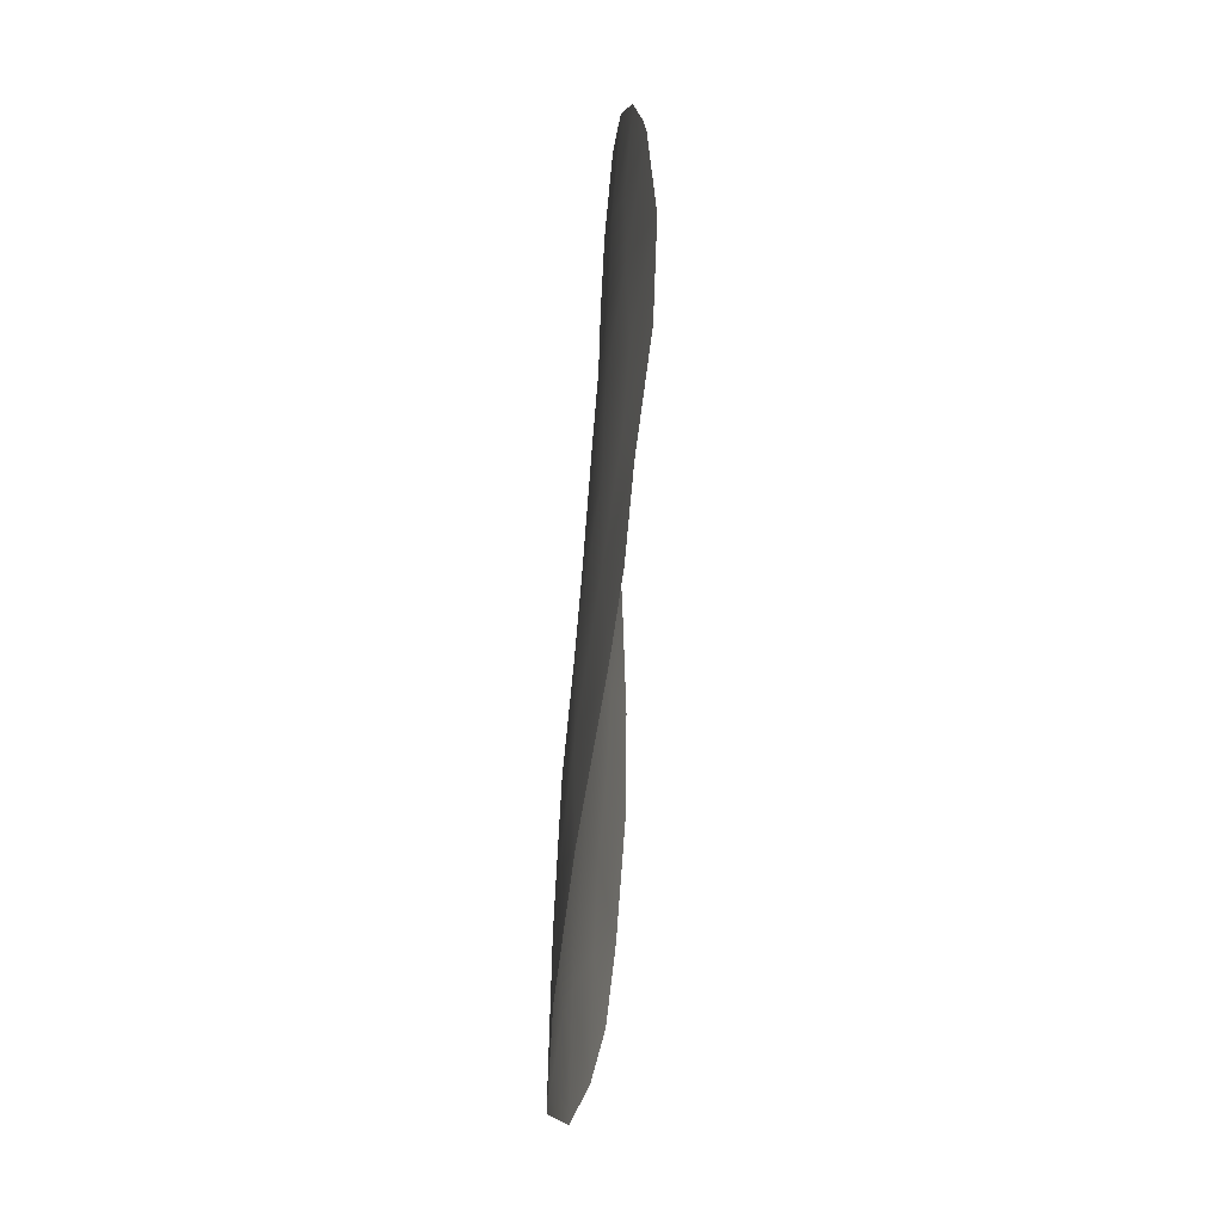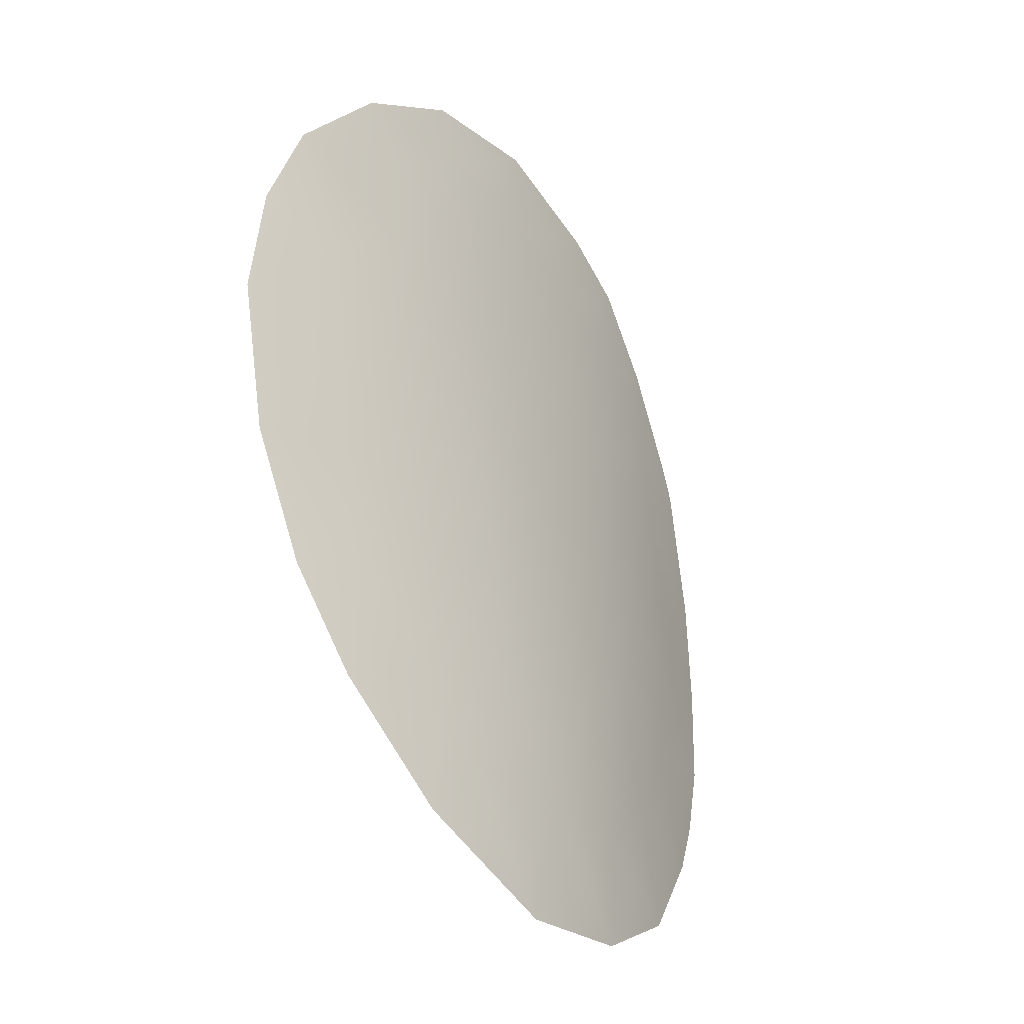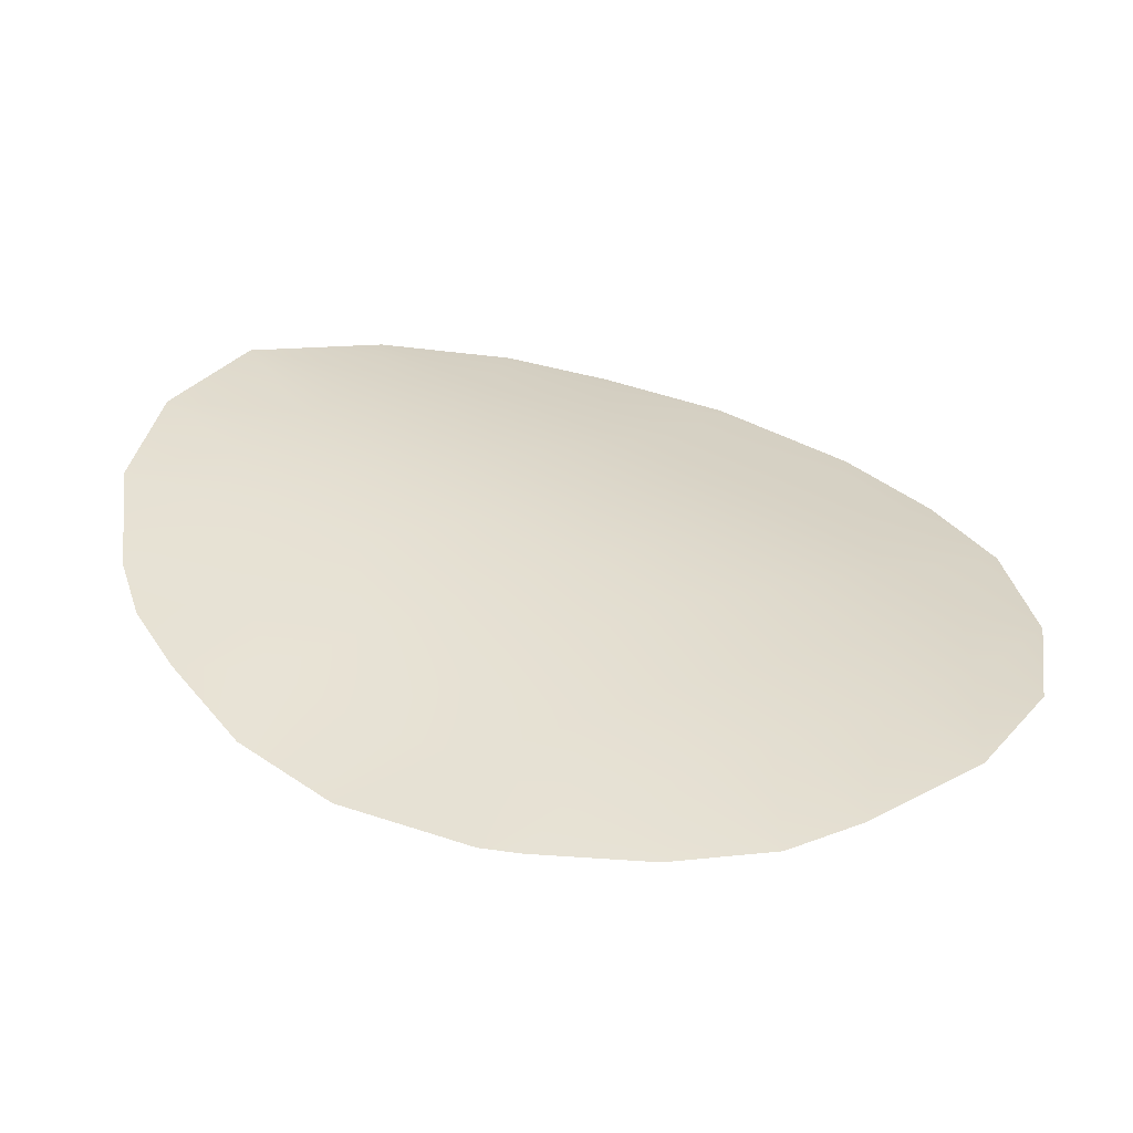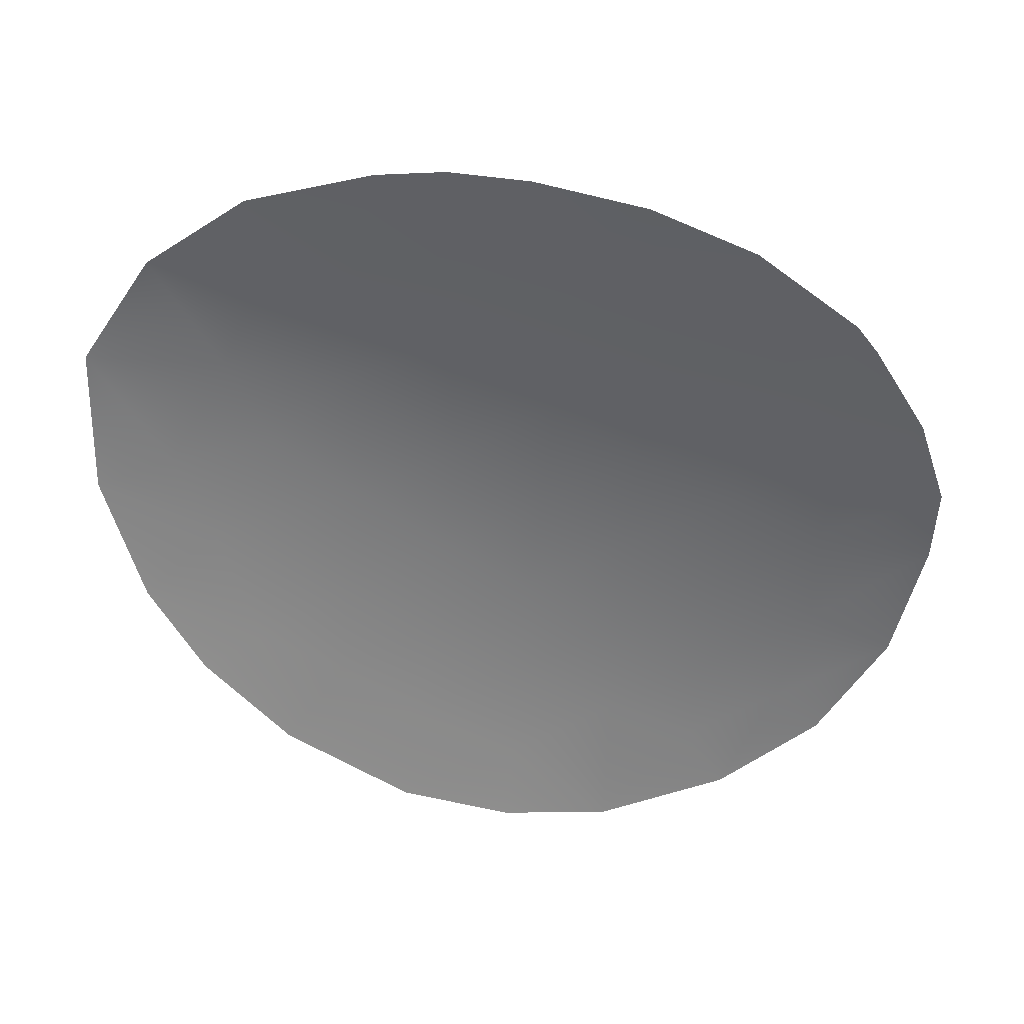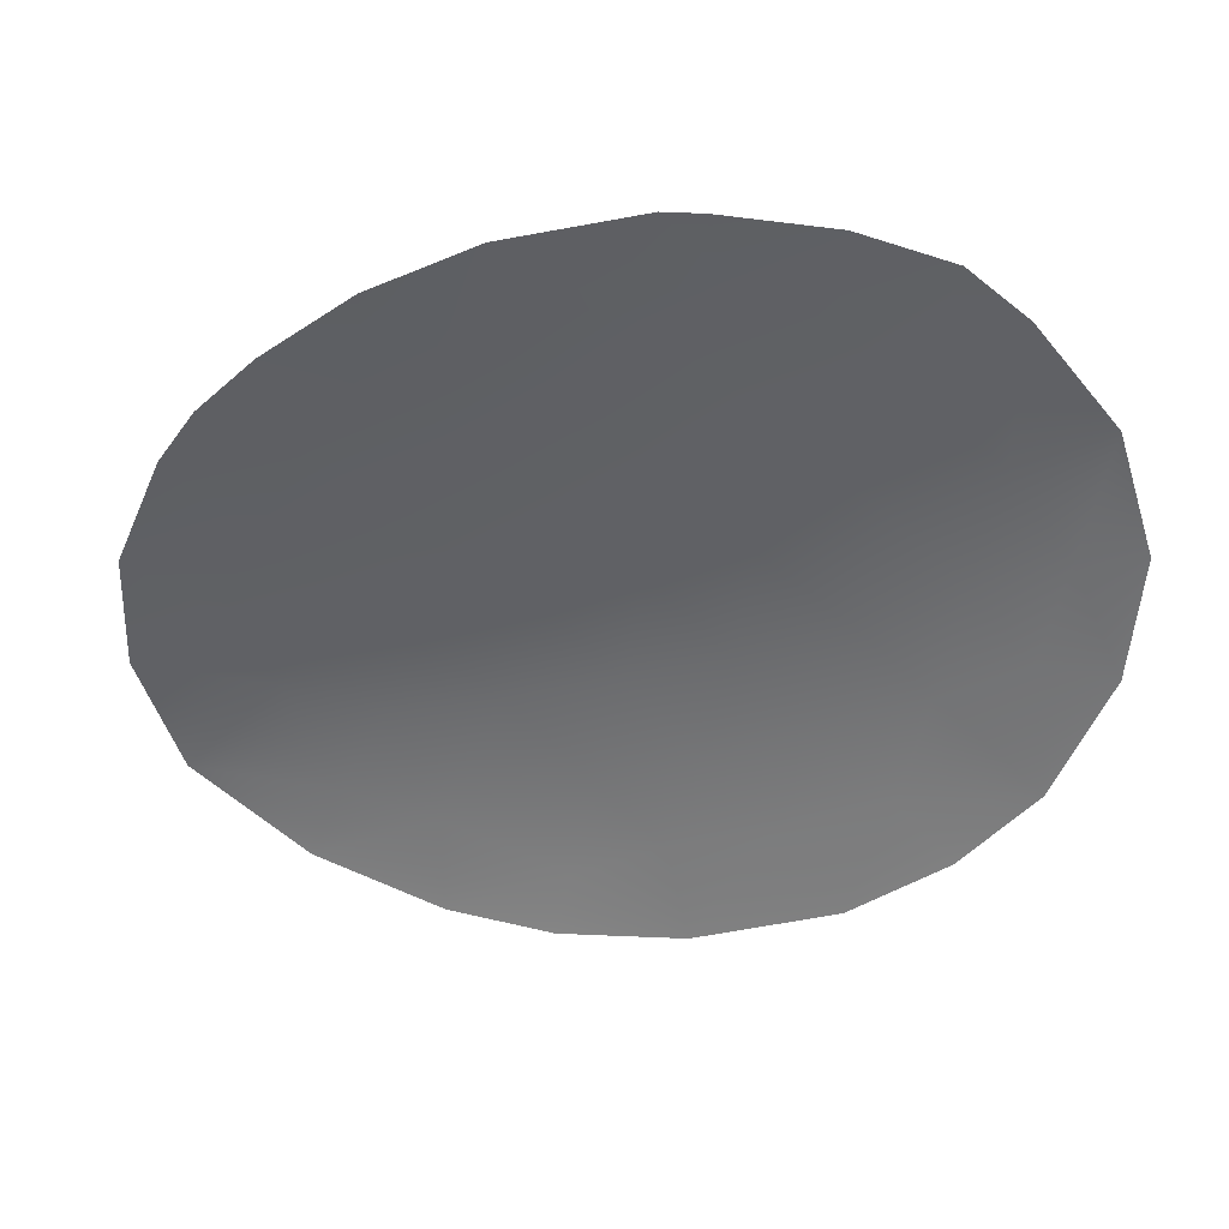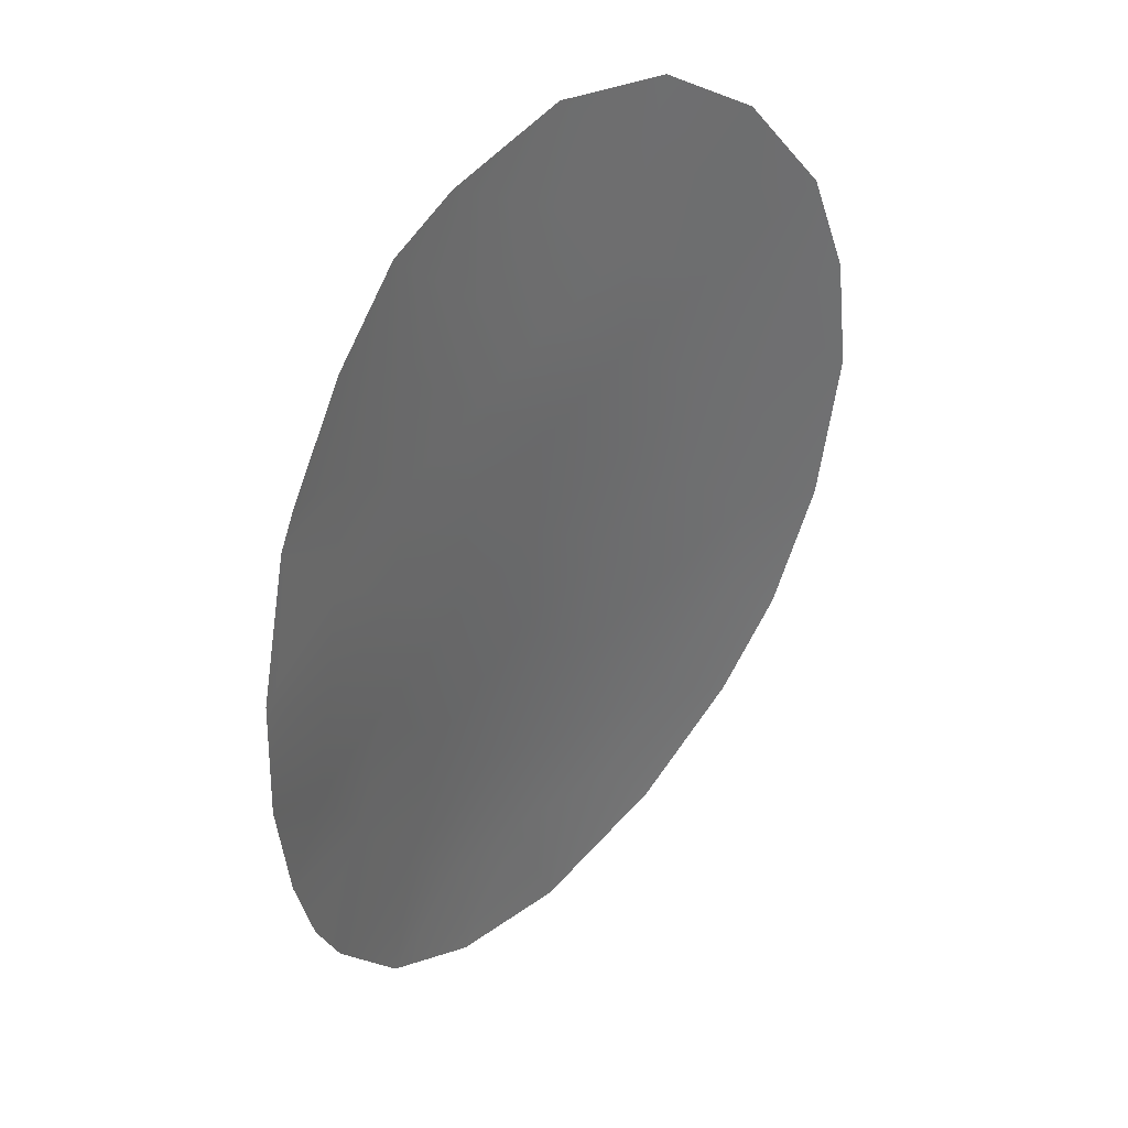
<metadata>
{"format":"obj","ext":"obj","renderer":"f3d","projection":"perspective","resolution":1024,"background":"white","views":[{"elev":-38.7,"azim":84.4,"up":"+Y"},{"elev":-32.0,"azim":-59.5,"up":"+Y"},{"elev":35.2,"azim":130.3,"up":"+Z"},{"elev":-49.7,"azim":64.5,"up":"+Z"},{"elev":-48.4,"azim":115.5,"up":"+Z"},{"elev":35.4,"azim":127.7,"up":"+Y"}]}
</metadata>
<code>
v -2.652 -35.09 57.42
v -2.287 -36.97 57.56
v -1.499 -26.29 57.09
v -3.244 -27.56 56.93
v -6.49 -32.23 56.52
v 2.186 -31.42 57.36
v 3.956 -33.91 57.3
v 0.4461 -38.4 57.79
v -1.335 -32.02 57.37
v 0.2313 -28.97 57.26
v -4.654 -34.5 57.02
v 0.2829 -27.1 57.21
v -8.219 -31.67 56.02
v -7.895 -34.29 56.22
v 4.313 -36.51 57.33
v 5.287 -31.27 56.98
v -6.073 -37.9 56.79
v -7.909 -29.64 56.03
v -1.513 -24.57 57.03
v 4.698 -28.99 57.03
v 2.059 -25.62 57.12
v -7.196 -27.84 56.17
v -2.082 -40.59 57.72
v 0.1959 -40.28 57.82
v 4.376 -28.4 57.05
v 3.679 -37.53 57.45
v 3.3 -26.81 57.08
v -6.607 -30.12 56.41
v -4.975 -28.78 56.71
v 0.6468 -32.73 57.46
v 4.796 -35.2 57.25
v -2.989 -33.15 57.27
v 2.48 -33.39 57.43
v -1.062 -33.89 57.5
v -4.514 -37.19 57.19
v -1.534 -30.26 57.24
v -3.455 -25.99 56.85
v -3.742 -24.89 56.76
v -3.404 -38.46 57.43
v -4.351 -39.51 57.23
v -6.143 -35.59 56.73
v -7.076 -36.35 56.46
v -3.207 -29.48 57.03
v -4.868 -30.82 56.83
v 1.631 -37.12 57.69
v -3.161 -31.41 57.15
v -4.94 -27.15 56.64
v 5.263 -33.27 57.05
v 0.3378 -30.89 57.38
v 1.78 -29.49 57.29
v 3.253 -28.59 57.18
v 2.987 -35.44 57.48
v 1.823 -27.59 57.23
v -5.62 -26.02 56.45
v -1.49 -28.24 57.14
v 0.7748 -25.08 57.12
v 2.127 -39.24 57.72
v 3.867 -32.27 57.2
v 0.9335 -34.97 57.62
v 3.498 -30.28 57.2
v -4.808 -32.67 56.91
v -6.175 -33.9 56.67
v -0.4957 -36.32 57.69
v -1.181 -38.35 57.73
f 35 11 1
f 58 16 48
f 28 18 22
f 55 36 43
f 53 21 27
f 47 54 37
f 43 29 4
f 3 55 4
f 18 28 13
f 31 52 7
f 52 31 15
f 6 58 33
f 34 63 1
f 1 32 34
f 1 63 2
f 58 60 16
f 3 37 19
f 38 19 37
f 22 29 28
f 36 9 46
f 56 3 19
f 40 17 35
f 11 35 41
f 41 42 14
f 49 36 10
f 29 43 44
f 44 28 29
f 63 34 59
f 45 8 63
f 26 52 15
f 45 52 26
f 49 30 9
f 34 32 9
f 44 43 46
f 43 36 46
f 33 30 6
f 54 47 22
f 63 8 64
f 2 35 1
f 1 11 32
f 64 24 23
f 7 52 33
f 32 11 61
f 44 61 5
f 48 31 7
f 33 58 7
f 17 41 35
f 4 55 43
f 55 10 36
f 50 49 10
f 20 51 25
f 26 57 45
f 45 59 52
f 49 9 36
f 4 47 37
f 37 54 38
f 37 3 4
f 4 29 47
f 47 29 22
f 56 12 3
f 53 51 50
f 55 12 10
f 3 12 55
f 21 12 56
f 12 21 53
f 57 24 8
f 64 8 24
f 53 50 10
f 23 39 64
f 23 40 39
f 64 39 2
f 50 6 49
f 53 27 51
f 25 51 27
f 60 20 16
f 60 58 6
f 48 7 58
f 35 2 39
f 60 51 20
f 5 14 13
f 5 61 62
f 44 5 28
f 30 34 9
f 30 49 6
f 46 61 44
f 42 41 17
f 5 13 28
f 14 62 41
f 45 63 59
f 30 59 34
f 32 46 9
f 30 33 59
f 52 59 33
f 51 60 50
f 60 6 50
f 32 61 46
f 45 57 8
f 5 62 14
f 11 62 61
f 62 11 41
f 10 12 53
f 63 64 2
f 40 35 39

</code>
